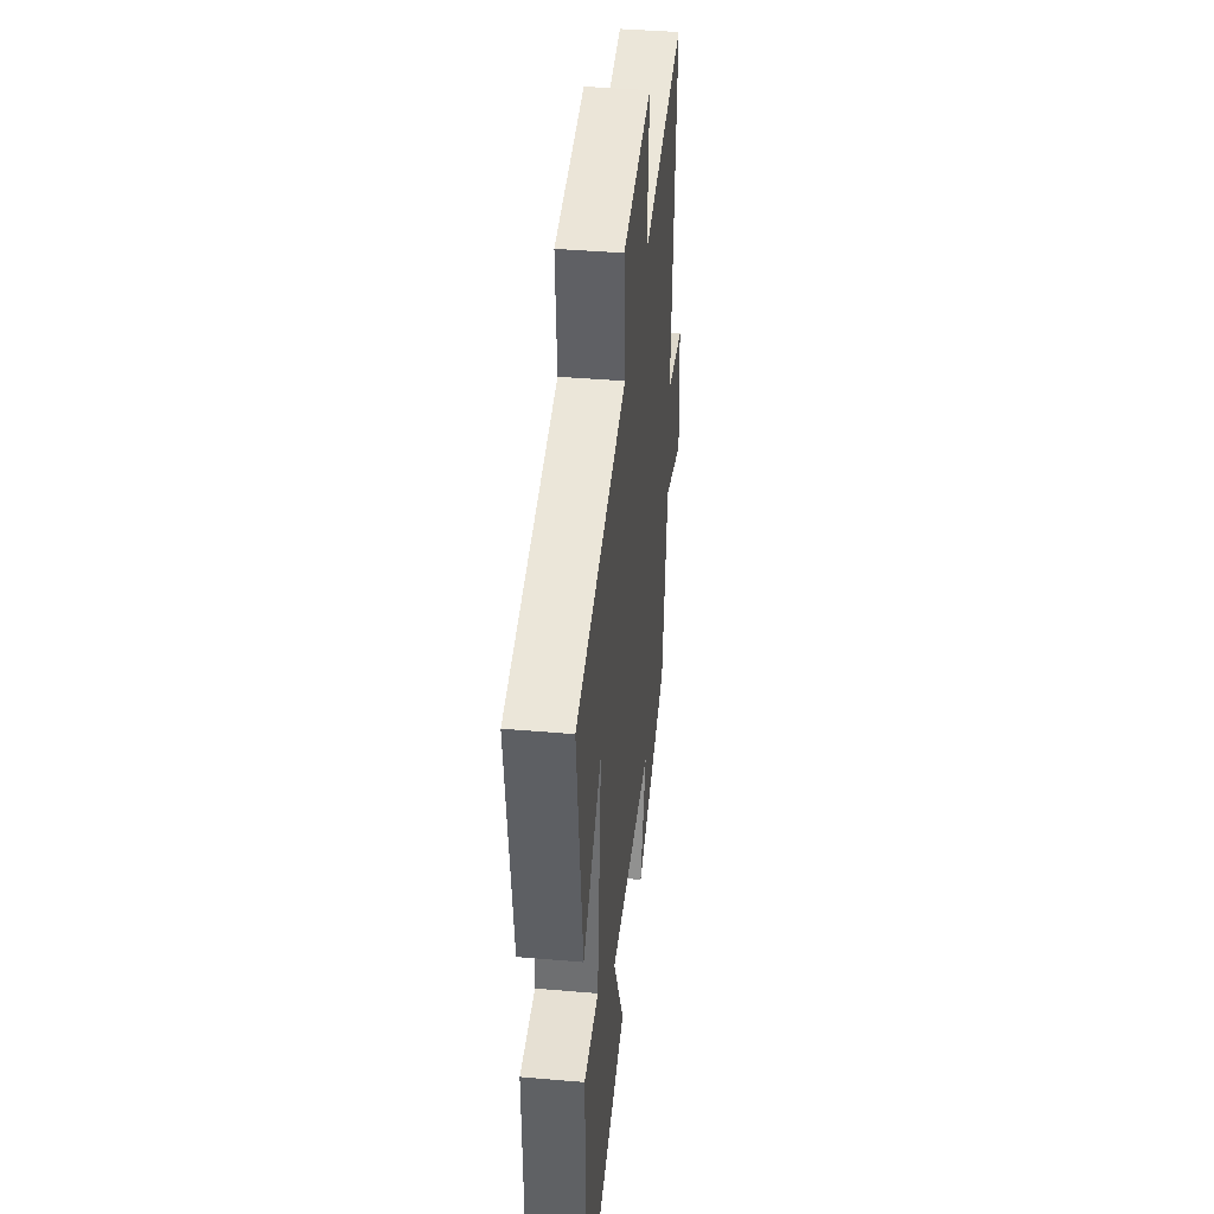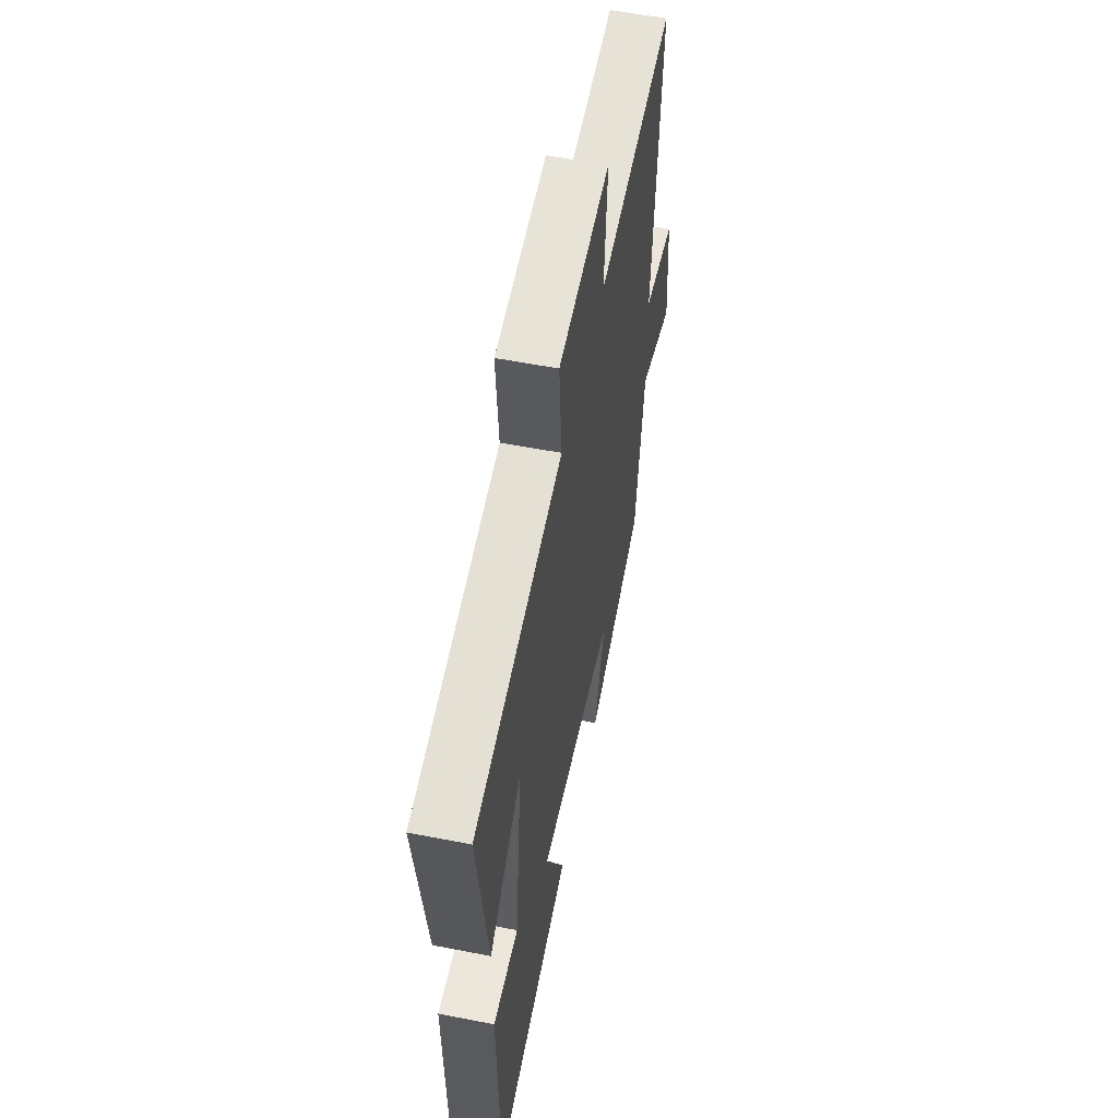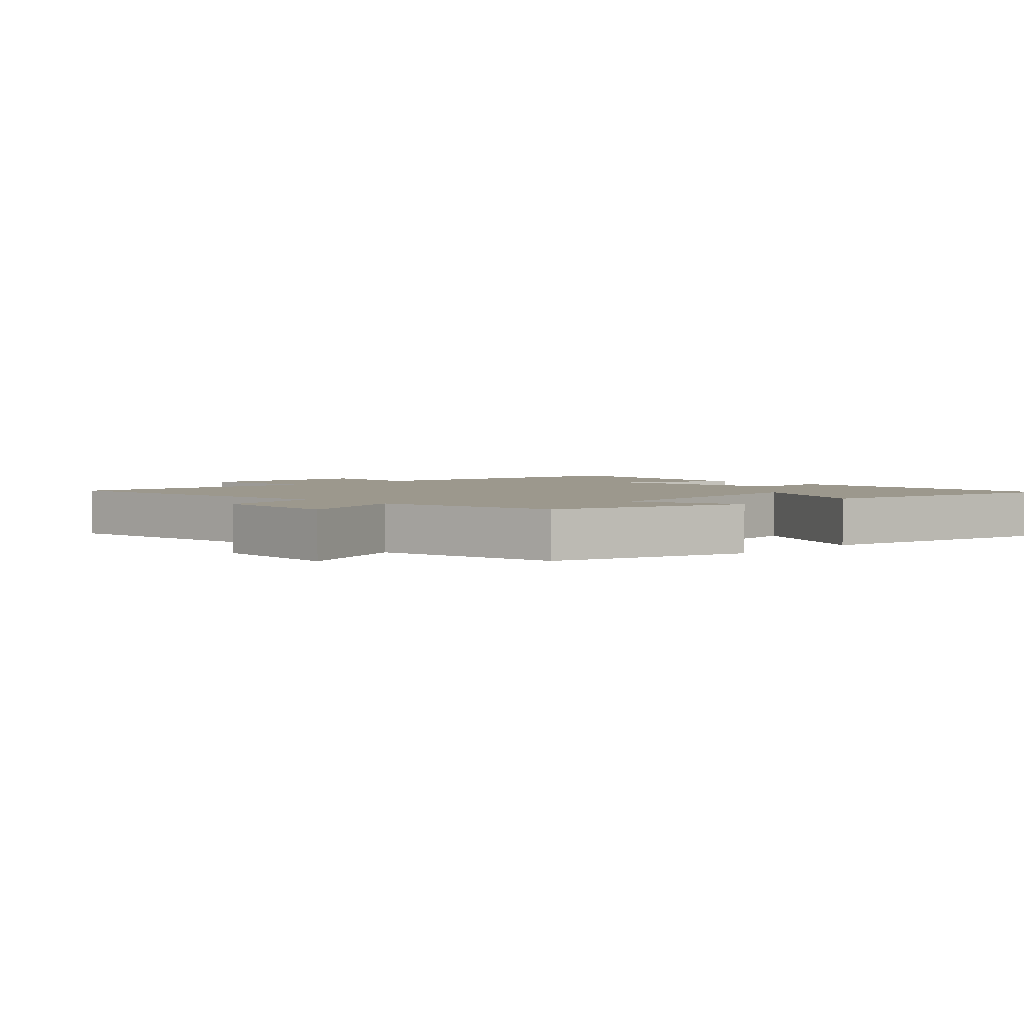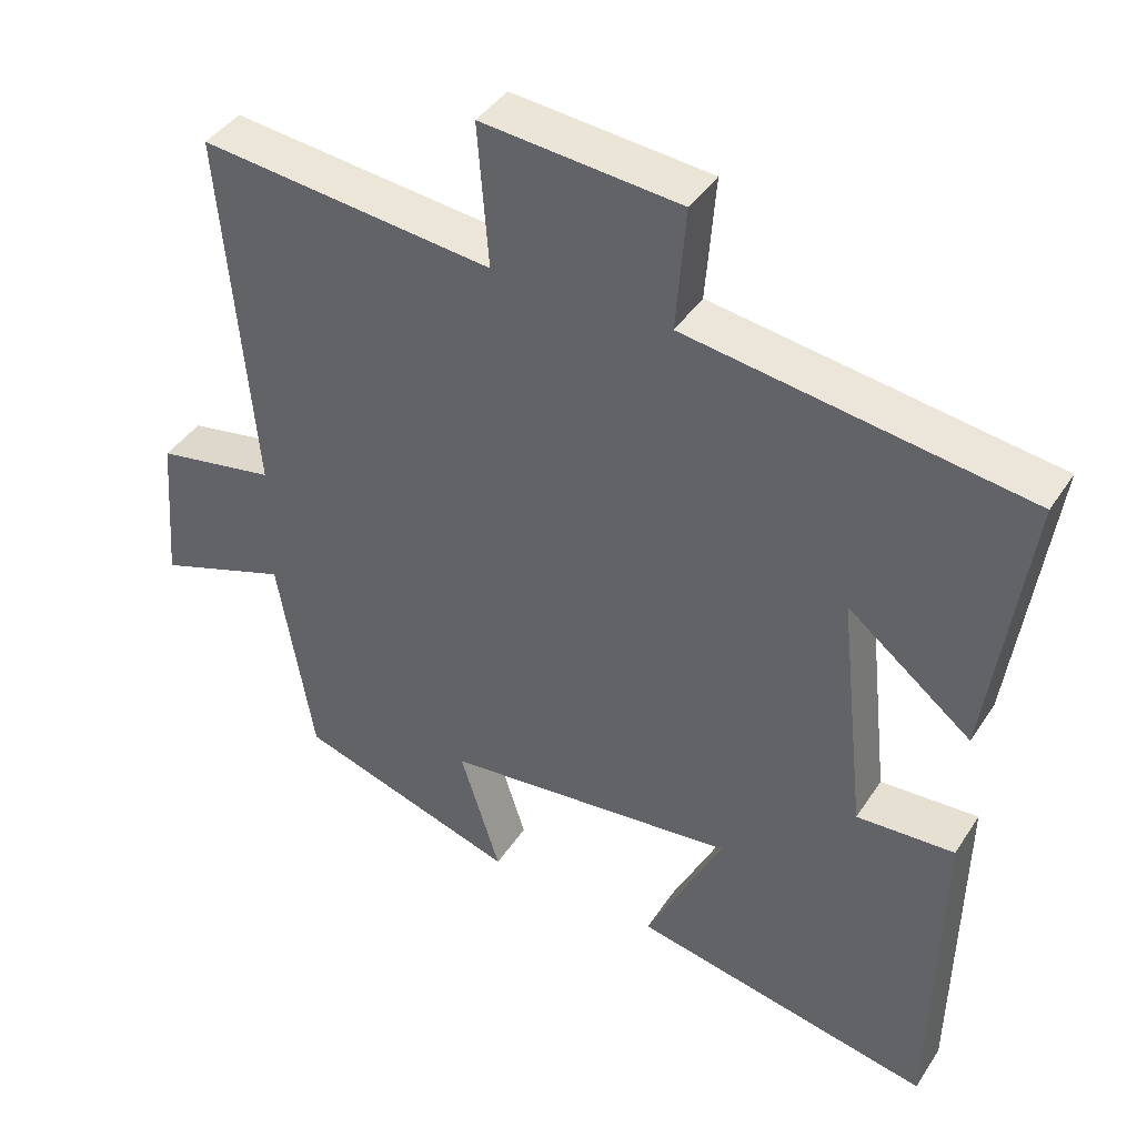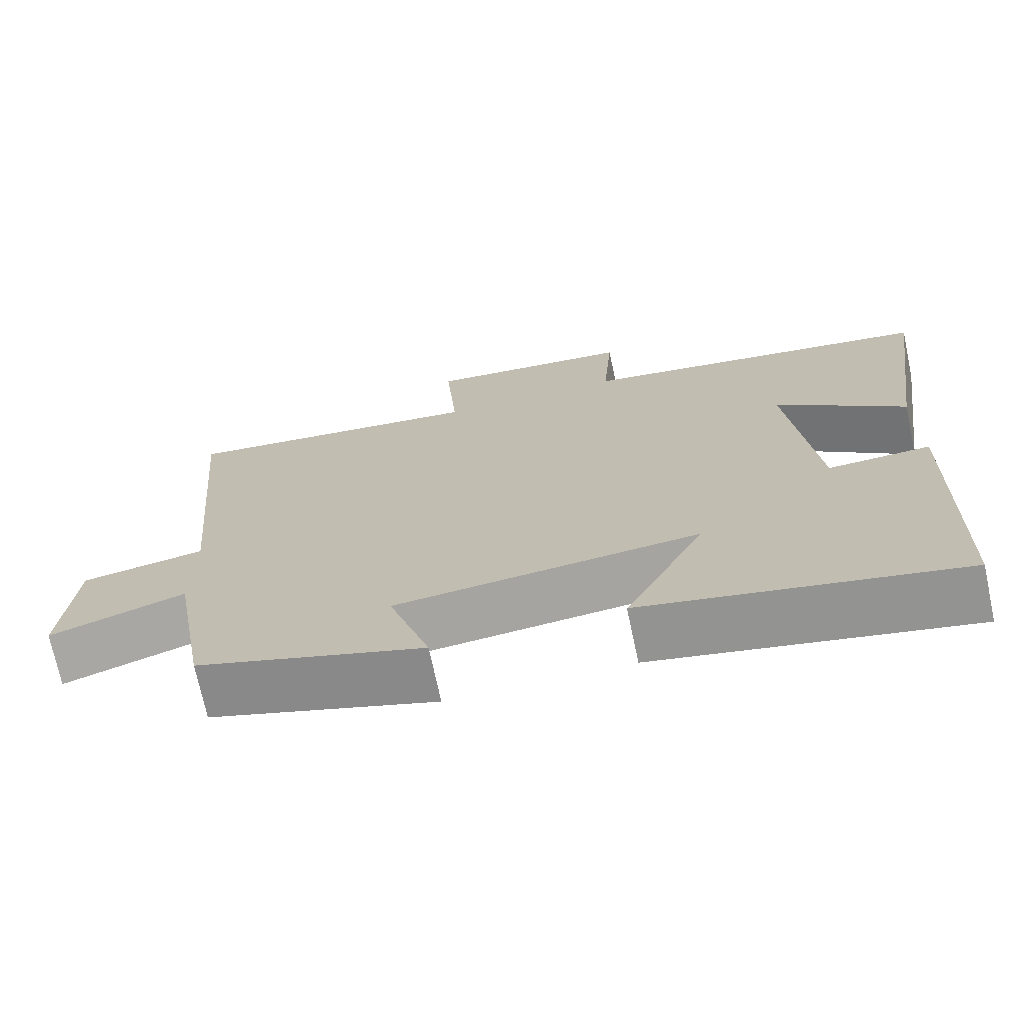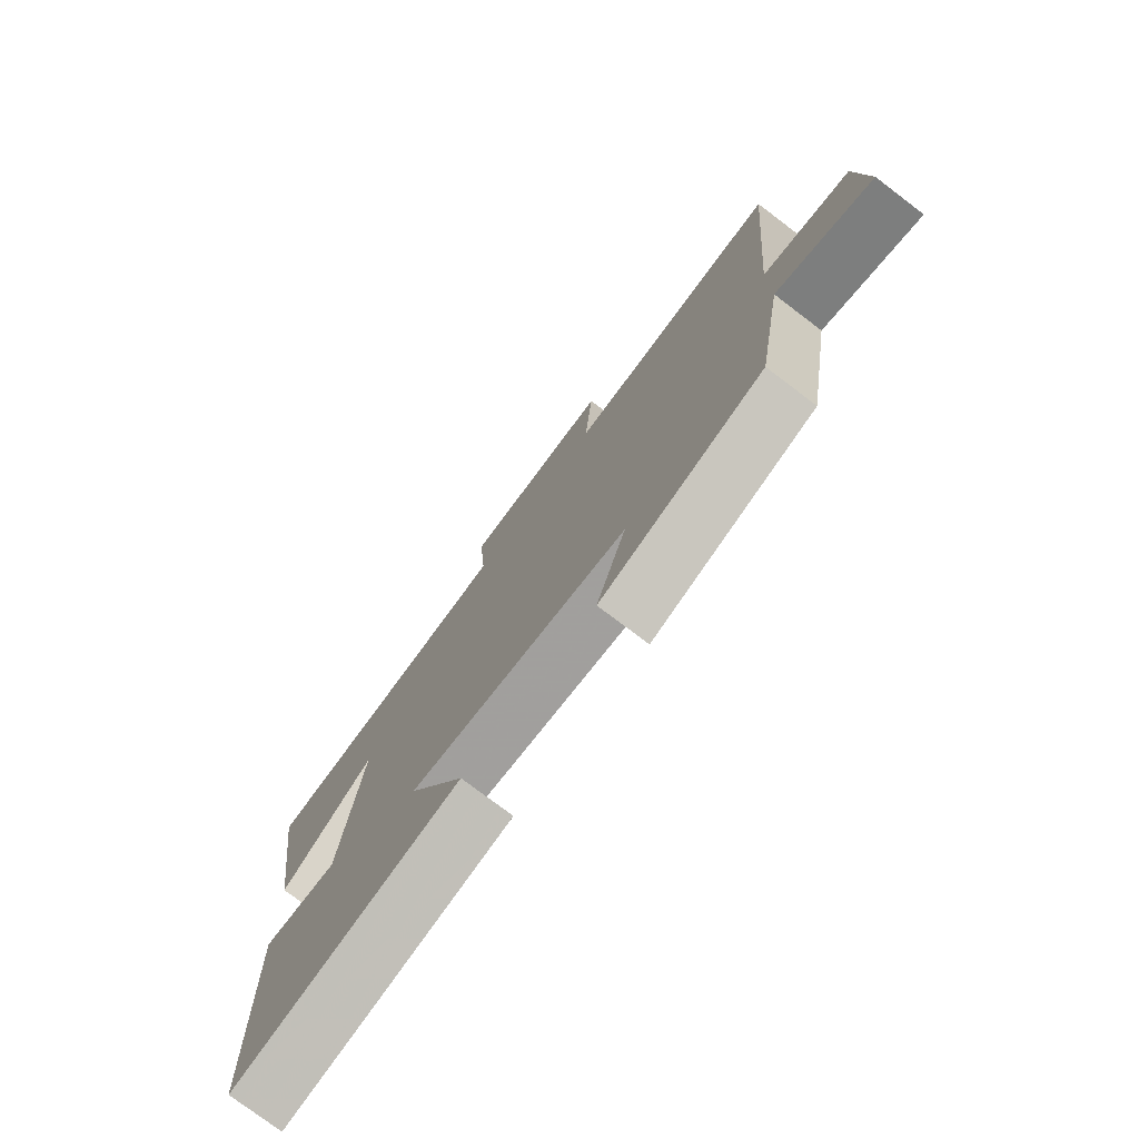
<metadata>
{"format":"obj","ext":"obj","renderer":"f3d","projection":"perspective","resolution":1024,"background":"white","views":[{"elev":40.9,"azim":-84.0,"up":"+Z"},{"elev":56.0,"azim":-78.4,"up":"+Z"},{"elev":3.0,"azim":134.4,"up":"+Y"},{"elev":40.9,"azim":-149.9,"up":"+Z"},{"elev":-71.7,"azim":-168.0,"up":"+Z"},{"elev":-76.4,"azim":52.8,"up":"+Z"}]}
</metadata>
<code>
v -0.49 0.07 -0.586
v -0.5 0.07 -0.132
v -0.368 0.07 -0.138
v -0.332 0.07 0.192
v -0.5 0.07 0.058
v -0.553 0.07 0.43
v -0.094 0.07 0.5
v -0.107 0.07 0.667
v 0.161 0.07 0.693
v 0.146 0.07 0.5
v 0.543 0.07 0.545
v 0.5 0.07 0.051
v 0.661 0.07 0.023
v 0.677 0.07 -0.181
v 0.5 0.07 -0.121
v 0.452 0.07 -0.403
v 0.155 0.07 -0.5
v 0.209 0.07 -0.33
v -0.187 0.07 -0.292
v -0.083 0.07 -0.5
v -0.49 0 -0.586
v -0.5 0 -0.132
v -0.368 0 -0.138
v -0.332 0 0.192
v -0.5 0 0.058
v -0.553 0 0.43
v -0.094 0 0.5
v -0.107 0 0.667
v 0.161 0 0.693
v 0.146 0 0.5
v 0.543 0 0.545
v 0.5 0 0.051
v 0.661 0 0.023
v 0.677 0 -0.181
v 0.5 0 -0.121
v 0.452 0 -0.403
v 0.155 0 -0.5
v 0.209 0 -0.33
v -0.187 0 -0.292
v -0.083 0 -0.5
f 1 2 3
f 20 1 3
f 19 20 3
f 18 19 3 4
f 15 16 17 18
f 15 18 4
f 14 15 4
f 13 14 4
f 12 13 4
f 10 11 12 4
f 7 8 9 10
f 7 10 4
f 4 5 6 7
f 23 22 21
f 23 21 40
f 23 40 39
f 24 23 39 38
f 38 37 36 35
f 24 38 35
f 24 35 34
f 24 34 33
f 24 33 32
f 24 32 31 30
f 30 29 28 27
f 24 30 27
f 27 26 25 24
f 1 21 22 2
f 2 22 23 3
f 3 23 24 4
f 4 24 25 5
f 5 25 26 6
f 6 26 27 7
f 7 27 28 8
f 8 28 29 9
f 9 29 30 10
f 10 30 31 11
f 11 31 32 12
f 12 32 33 13
f 13 33 34 14
f 14 34 35 15
f 15 35 36 16
f 16 36 37 17
f 17 37 38 18
f 18 38 39 19
f 19 39 40 20
f 20 40 21 1

</code>
